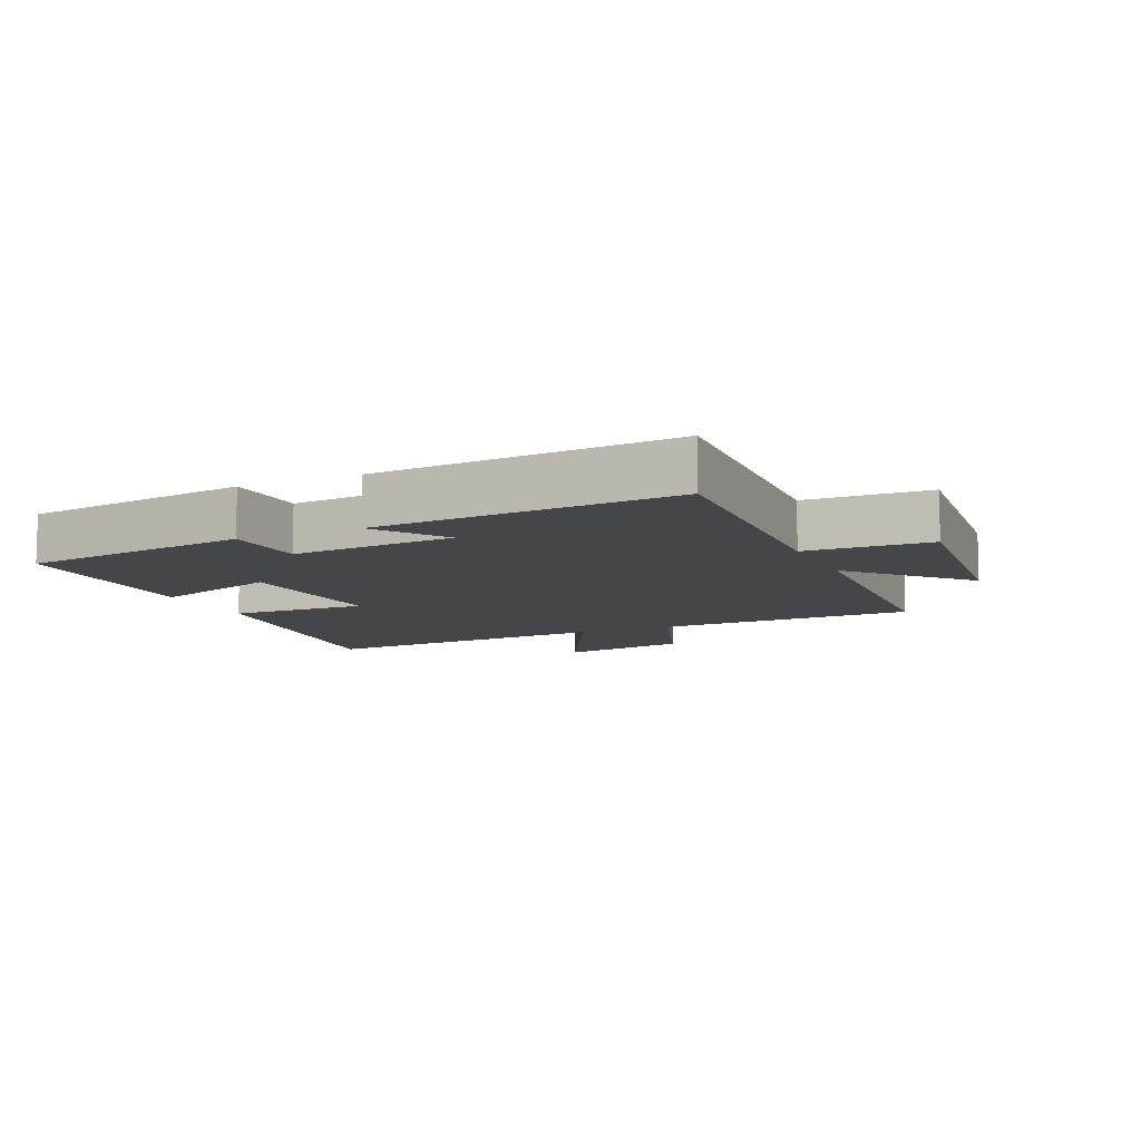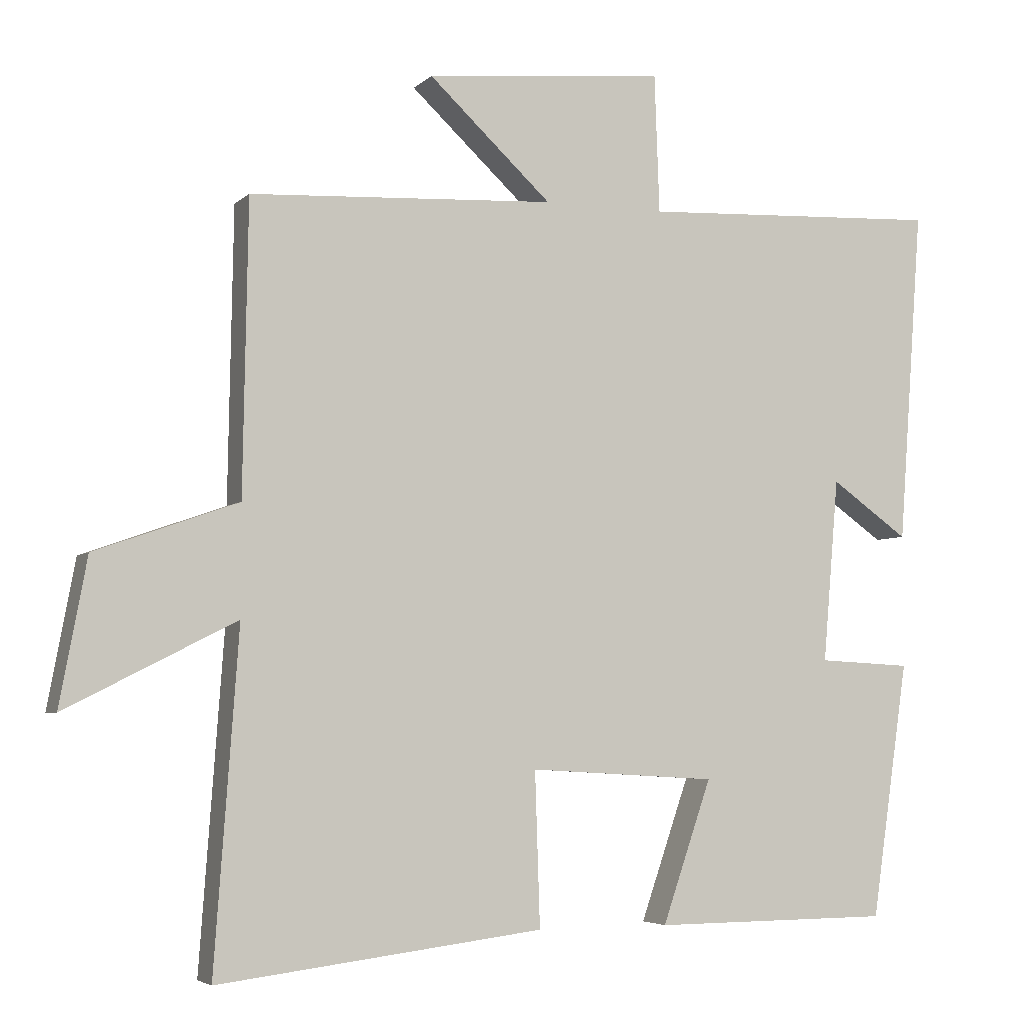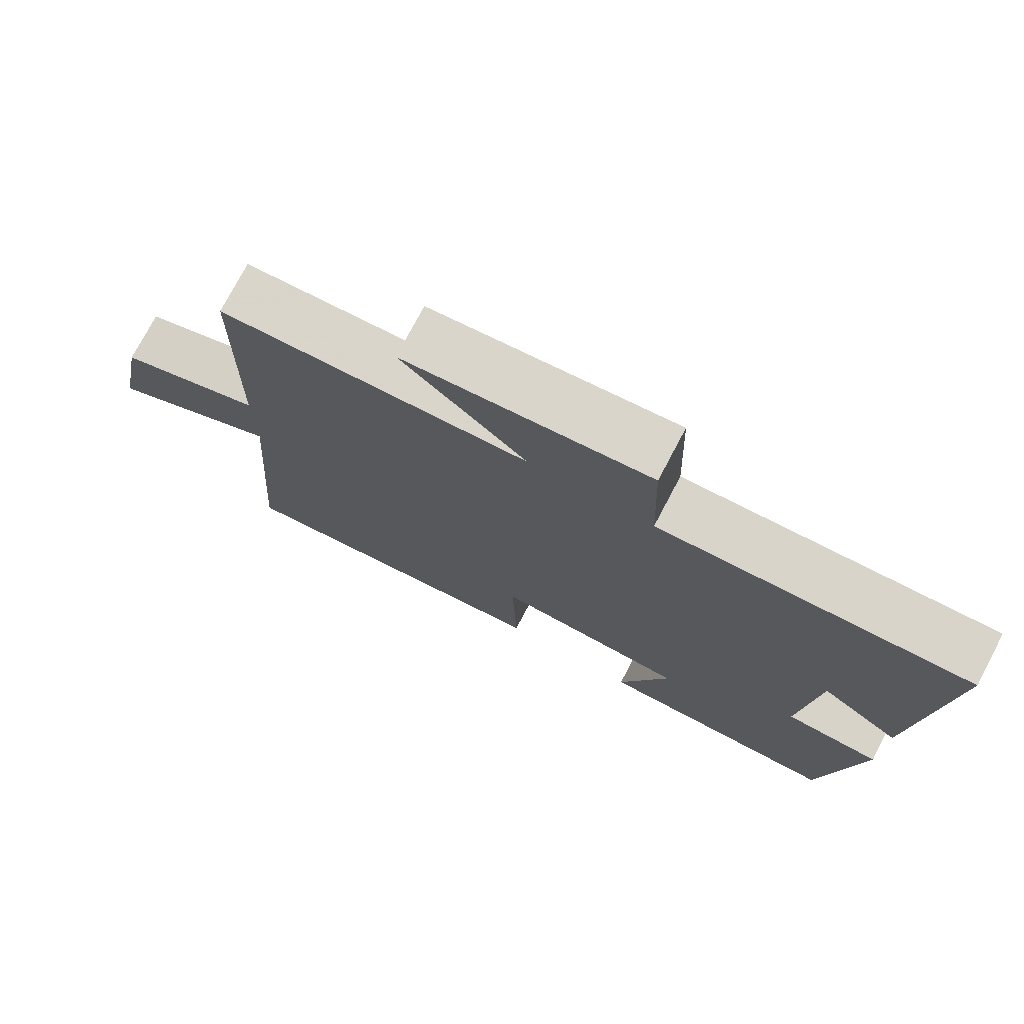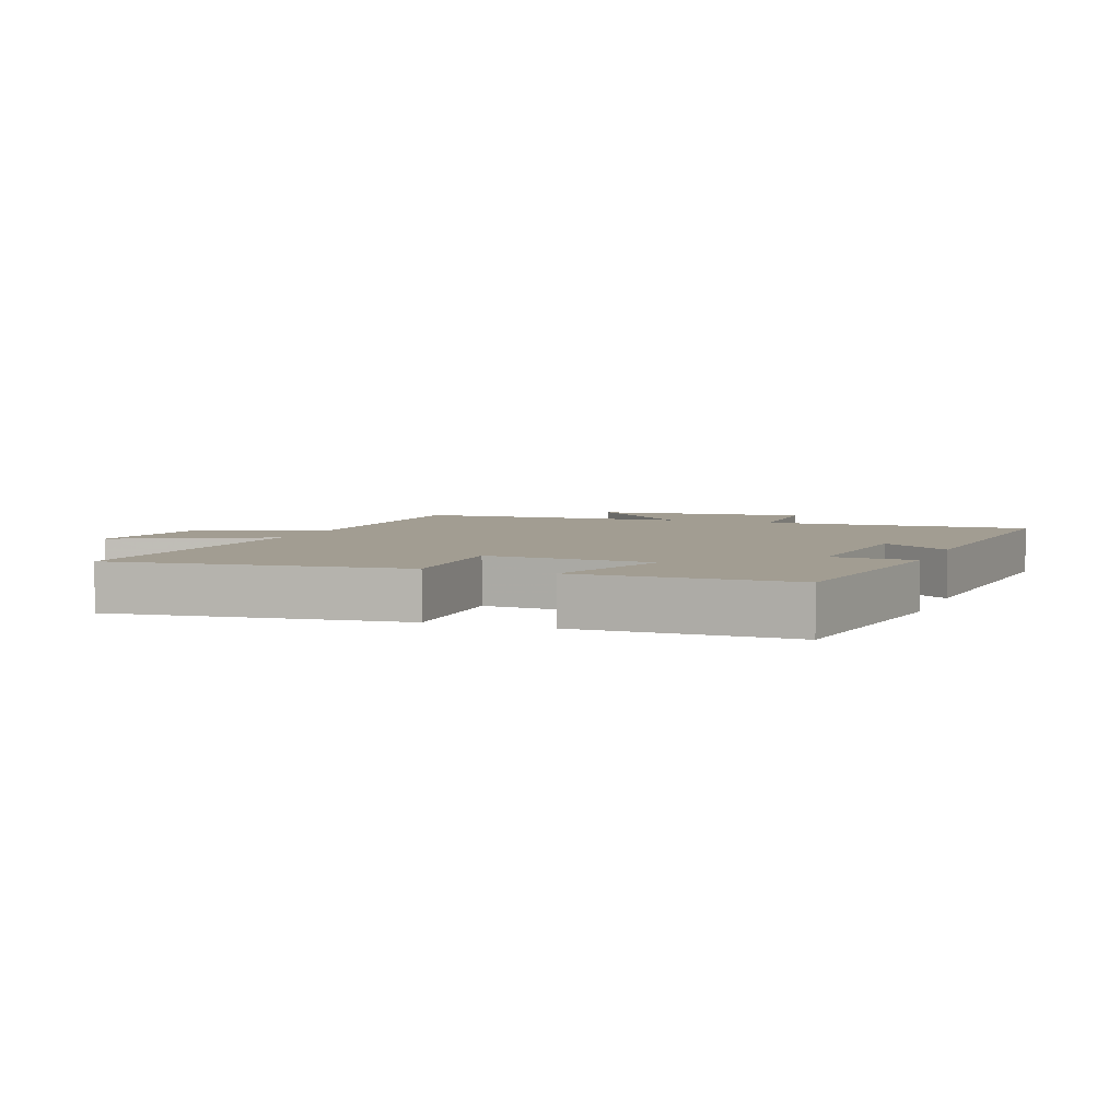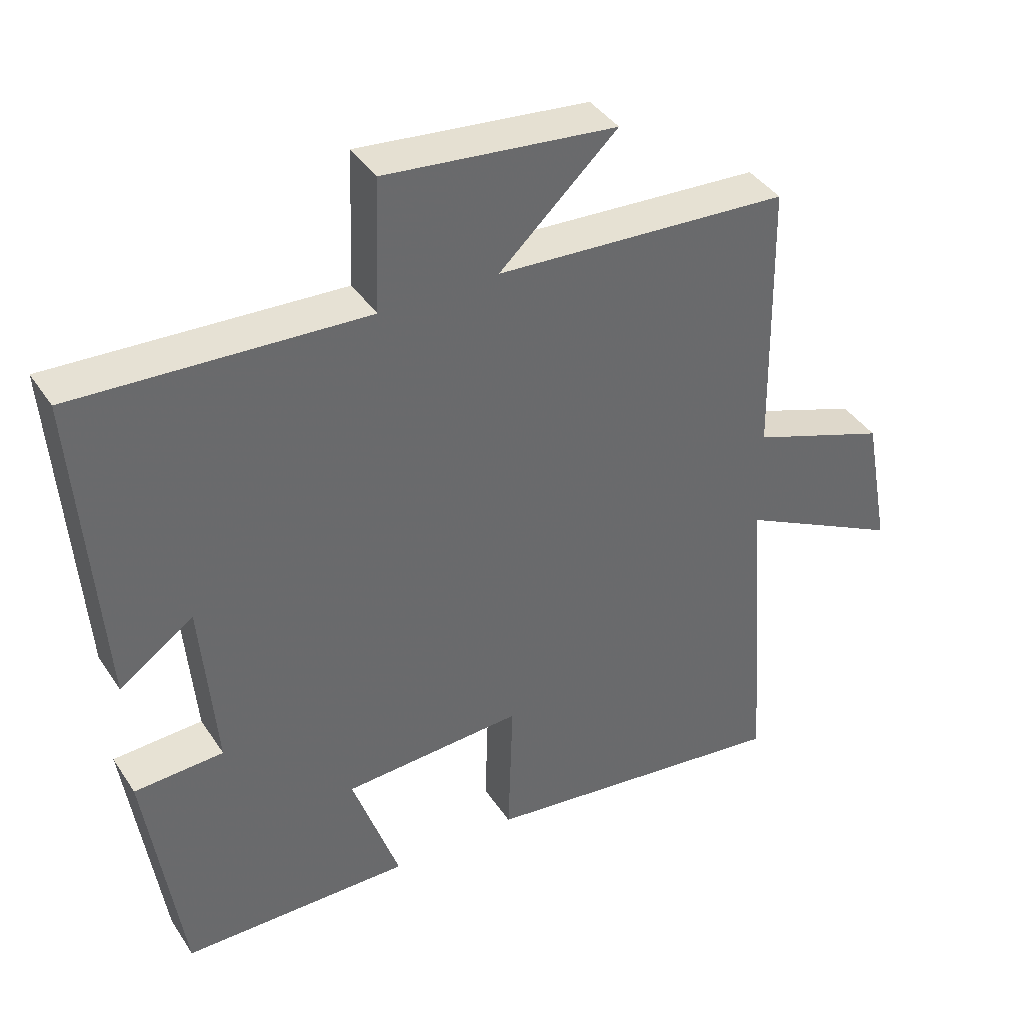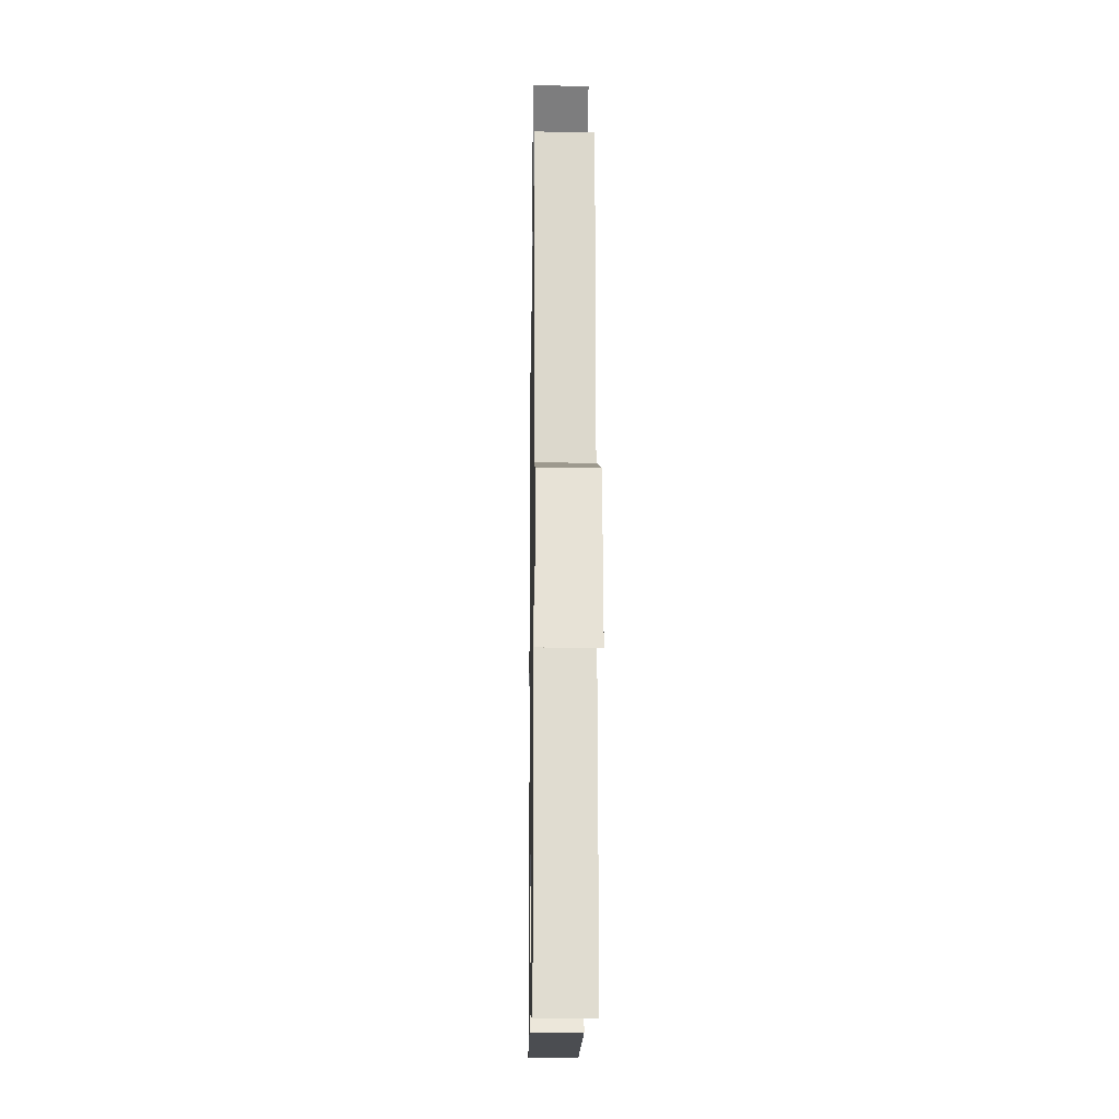
<metadata>
{"format":"obj","ext":"obj","renderer":"f3d","projection":"perspective","resolution":1024,"background":"white","views":[{"elev":-9.4,"azim":-65.8,"up":"+Y"},{"elev":-4.6,"azim":157.5,"up":"+Z"},{"elev":75.4,"azim":-152.2,"up":"+Z"},{"elev":4.9,"azim":-159.0,"up":"+Y"},{"elev":39.7,"azim":-30.1,"up":"+Z"},{"elev":-16.1,"azim":89.1,"up":"+Z"}]}
</metadata>
<code>
v 0.534 0.07 -0.556
v 0.076 0.07 -0.5
v 0.083 0.07 -0.284
v -0.181 0.07 -0.3
v -0.112 0.07 -0.5
v -0.448 0.07 -0.498
v -0.5 0.07 -0.139
v -0.369 0.07 -0.132
v -0.391 0.07 0.126
v -0.5 0.07 0.049
v -0.534 0.07 0.52
v -0.109 0.07 0.5
v -0.102 0.07 0.695
v 0.236 0.07 0.661
v 0.063 0.07 0.5
v 0.493 0.07 0.477
v 0.5 0.07 0.068
v 0.701 0.07 -0.003
v 0.739 0.07 -0.207
v 0.5 0.07 -0.086
v 0.534 0 -0.556
v 0.076 0 -0.5
v 0.083 0 -0.284
v -0.181 0 -0.3
v -0.112 0 -0.5
v -0.448 0 -0.498
v -0.5 0 -0.139
v -0.369 0 -0.132
v -0.391 0 0.126
v -0.5 0 0.049
v -0.534 0 0.52
v -0.109 0 0.5
v -0.102 0 0.695
v 0.236 0 0.661
v 0.063 0 0.5
v 0.493 0 0.477
v 0.5 0 0.068
v 0.701 0 -0.003
v 0.739 0 -0.207
v 0.5 0 -0.086
f 17 18 19 20
f 15 16 17 20
f 15 20 1
f 12 13 14 15
f 12 15 1
f 9 10 11 12
f 8 9 12
f 5 6 7 8
f 4 5 8
f 3 4 8 12
f 1 2 3
f 1 3 12
f 40 39 38 37
f 40 37 36 35
f 21 40 35
f 35 34 33 32
f 21 35 32
f 32 31 30 29
f 32 29 28
f 28 27 26 25
f 28 25 24
f 32 28 24 23
f 23 22 21
f 32 23 21
f 1 21 22 2
f 2 22 23 3
f 3 23 24 4
f 4 24 25 5
f 5 25 26 6
f 6 26 27 7
f 7 27 28 8
f 8 28 29 9
f 9 29 30 10
f 10 30 31 11
f 11 31 32 12
f 12 32 33 13
f 13 33 34 14
f 14 34 35 15
f 15 35 36 16
f 16 36 37 17
f 17 37 38 18
f 18 38 39 19
f 19 39 40 20
f 20 40 21 1

</code>
